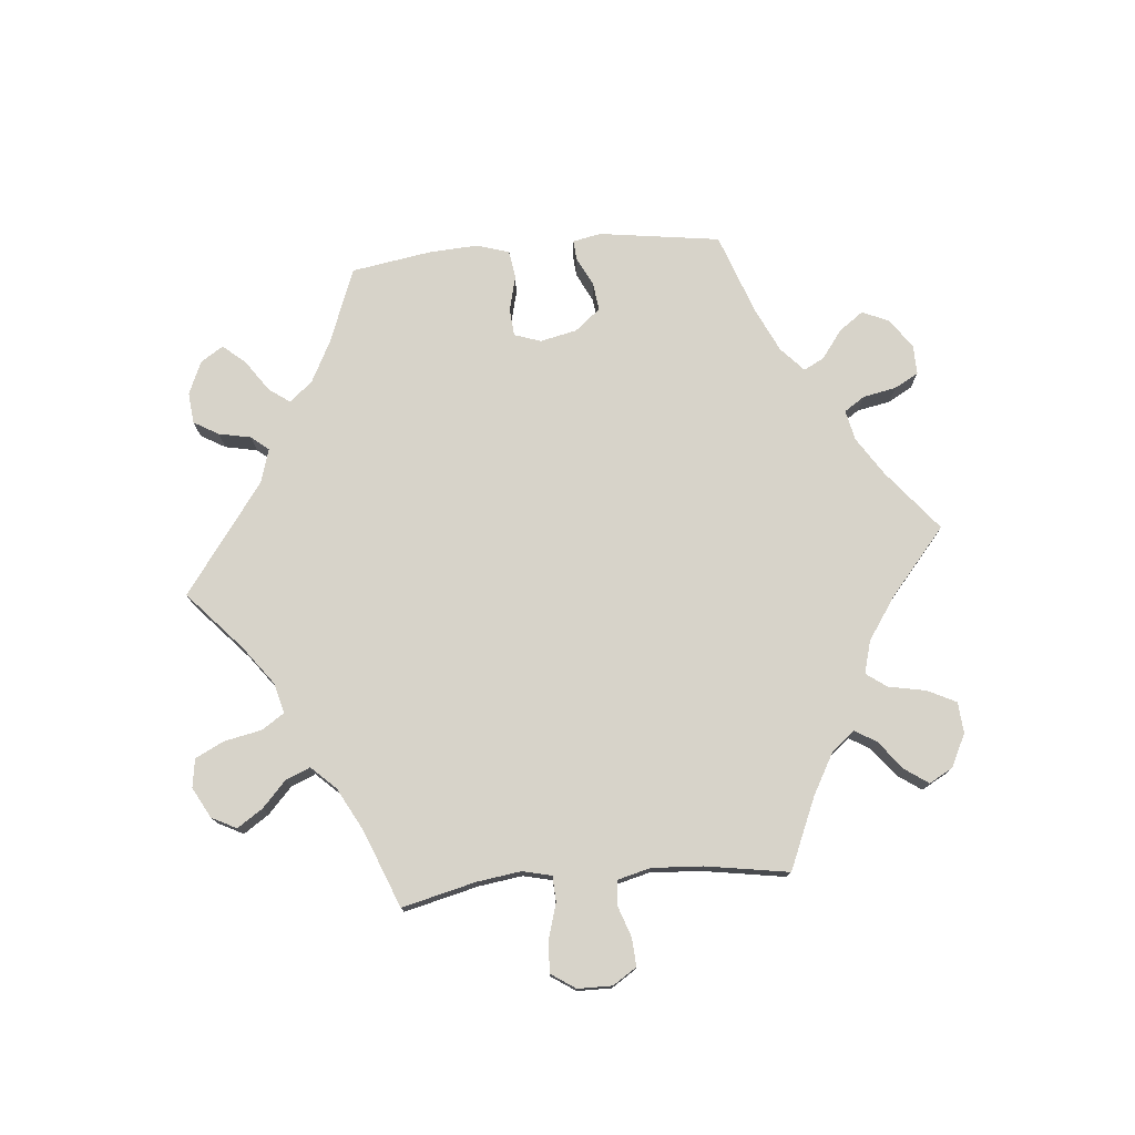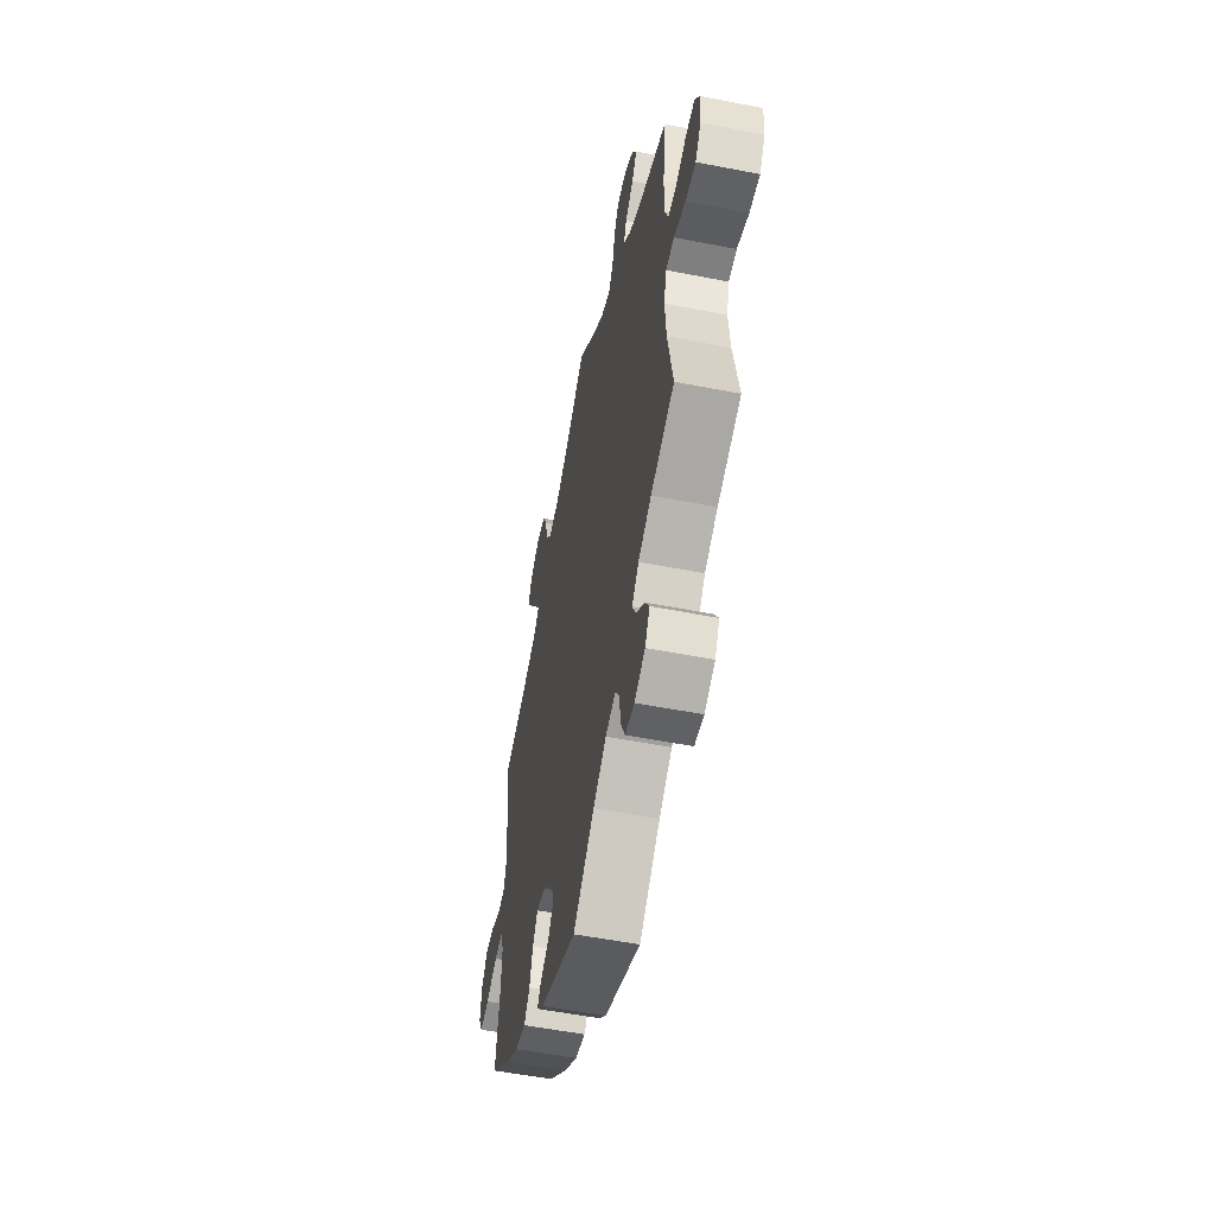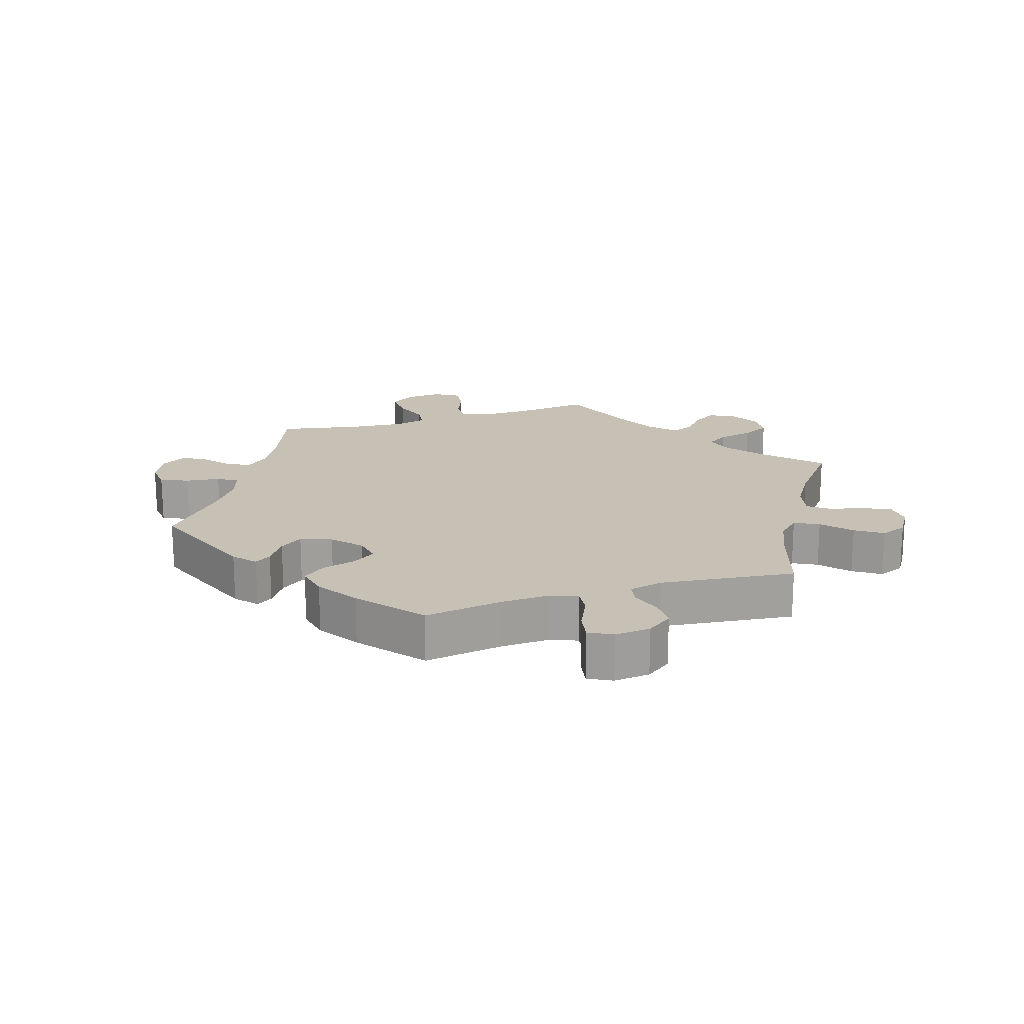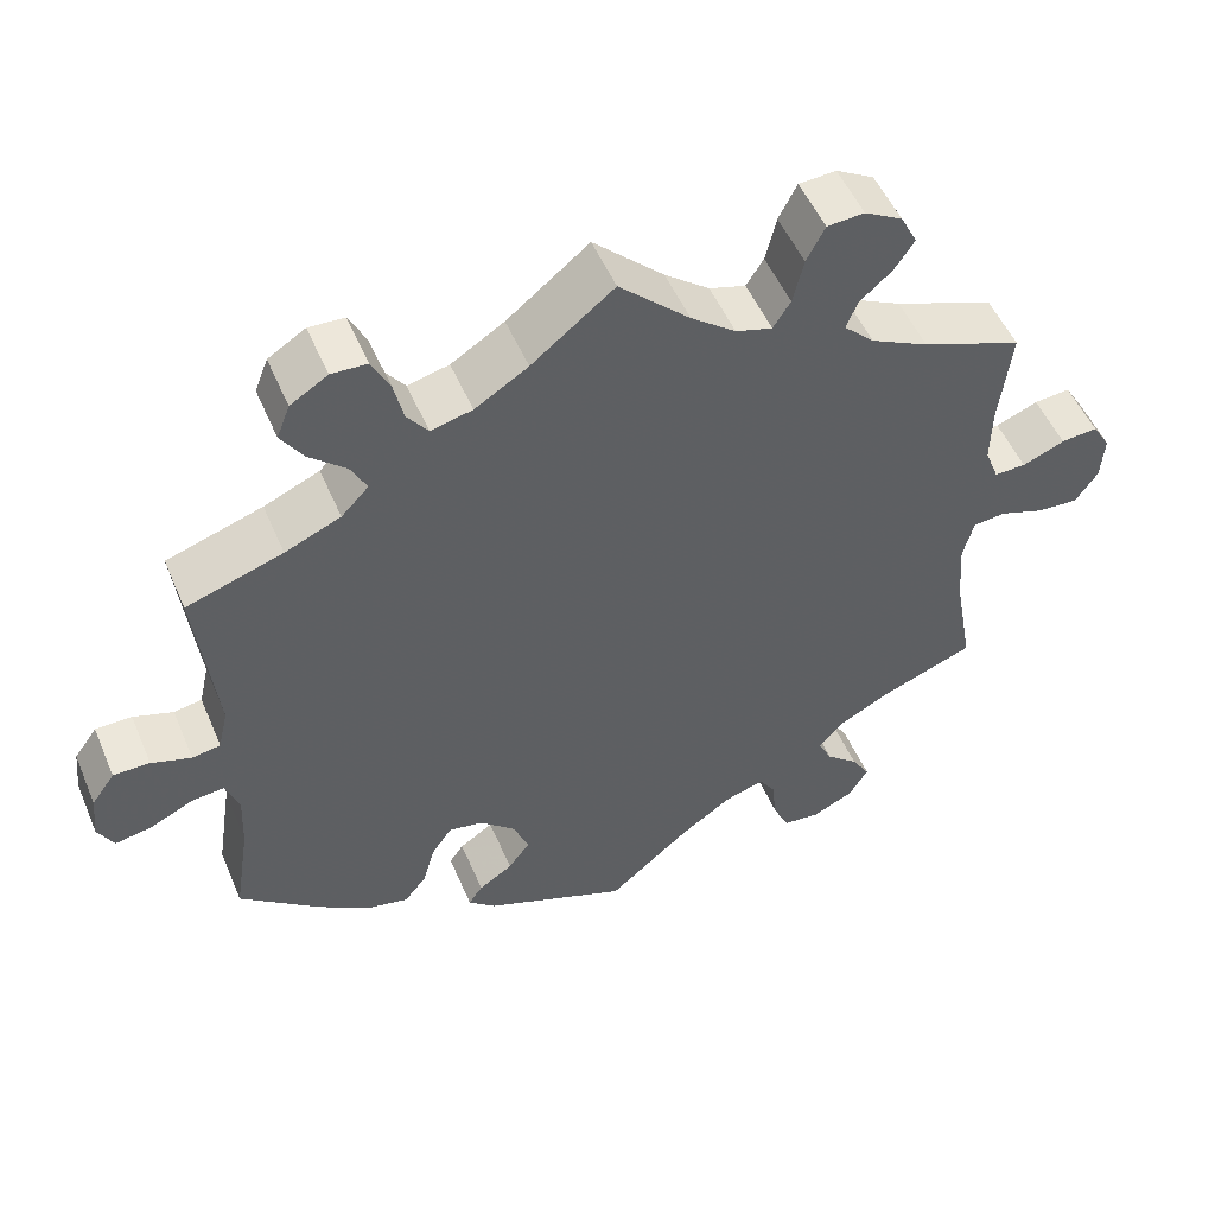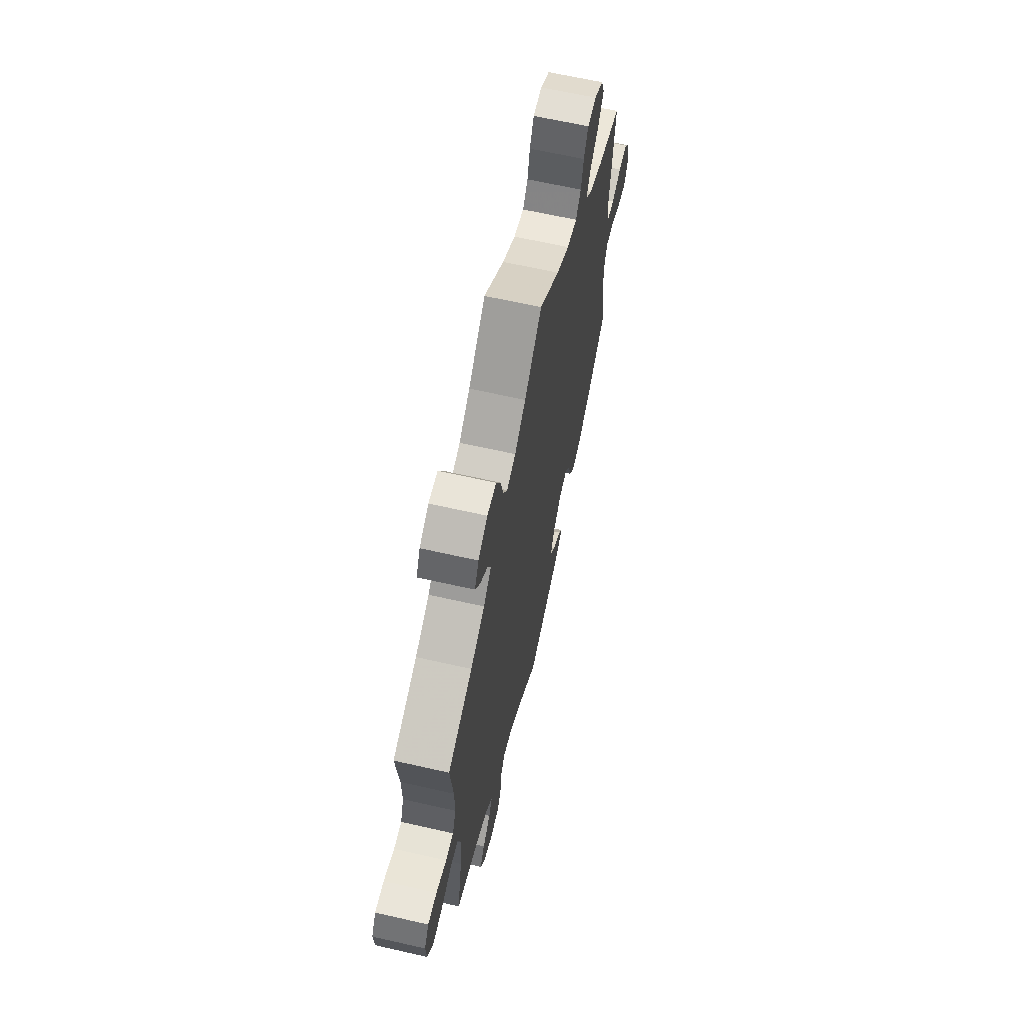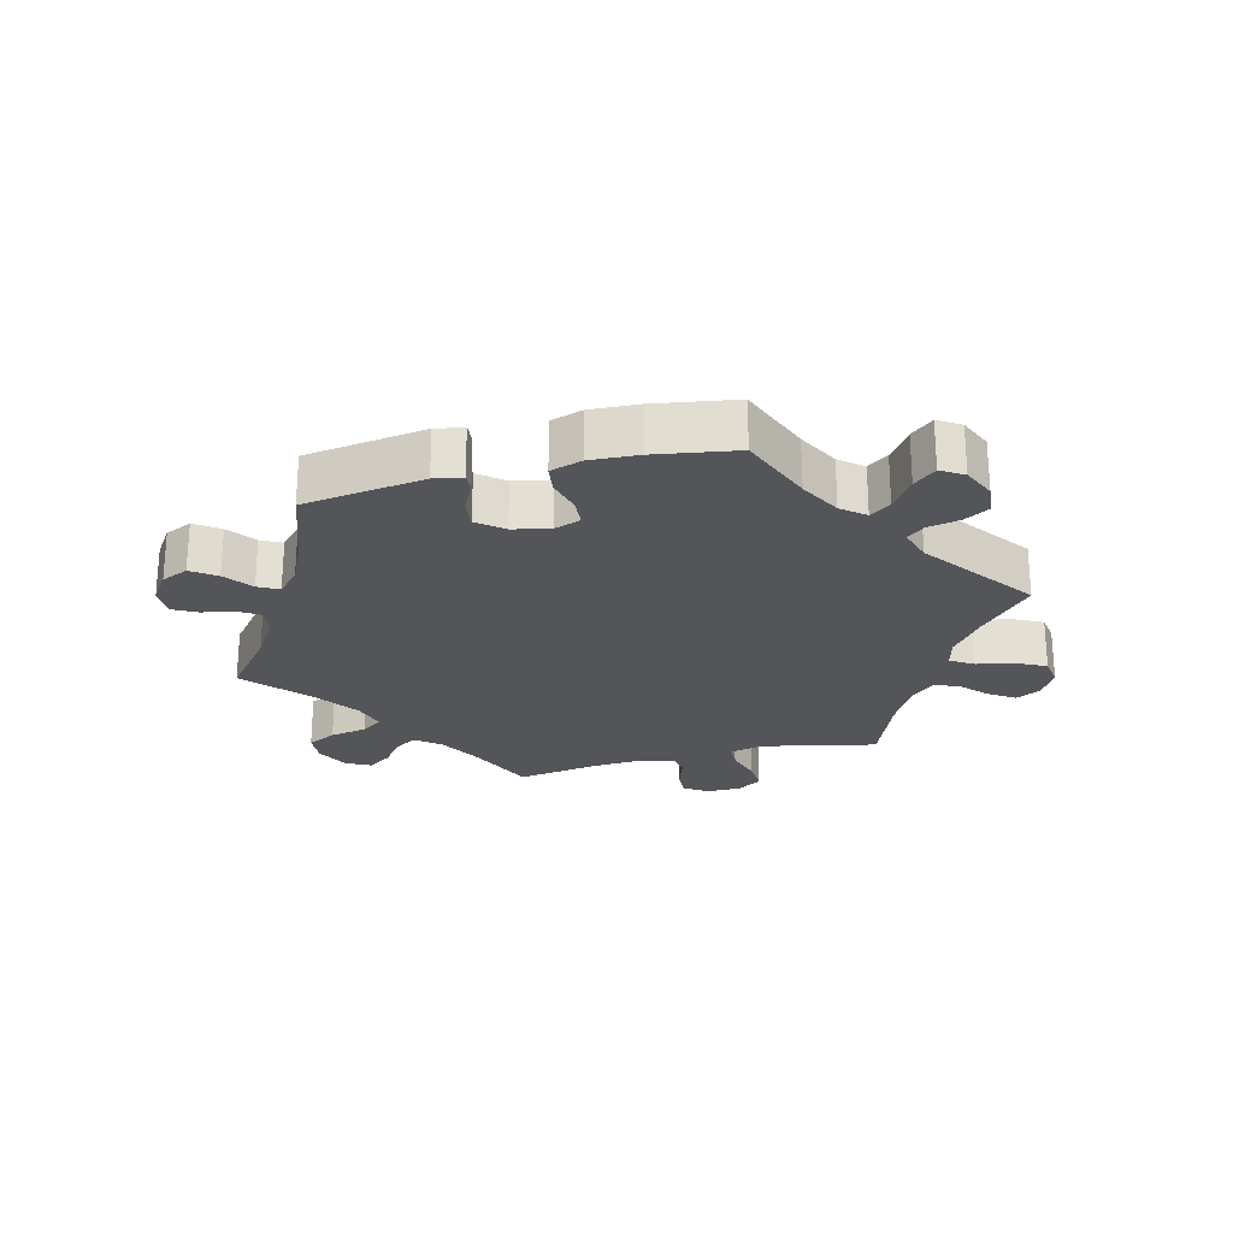
<metadata>
{"format":"obj","ext":"obj","renderer":"f3d","projection":"perspective","resolution":1024,"background":"white","views":[{"elev":76.3,"azim":24.7,"up":"+Y"},{"elev":-53.9,"azim":78.2,"up":"+Z"},{"elev":18.6,"azim":-107.4,"up":"+Y"},{"elev":51.8,"azim":-22.8,"up":"+Z"},{"elev":64.4,"azim":102.9,"up":"+Z"},{"elev":-24.4,"azim":-135.6,"up":"+Y"}]}
</metadata>
<code>
v -0.173 0.07 -0.508
v -0.206 0.07 -0.479
v -0.189 0.07 -0.454
v -0.148 0.07 -0.427
v -0.122 0.07 -0.392
v -0.14 0.07 -0.345
v -0.183 0.07 -0.306
v -0.225 0.07 -0.298
v -0.249 0.07 -0.333
v -0.264 0.07 -0.386
v -0.291 0.07 -0.42
v -0.341 0.07 -0.409
v -0.404 0.07 -0.368
v -0.501 0.07 -0.289
v -0.482 0.07 -0.167
v -0.479 0.07 -0.096
v -0.495 0.07 -0.053
v -0.534 0.07 -0.057
v -0.587 0.07 -0.082
v -0.631 0.07 -0.09
v -0.65 0.07 -0.054
v -0.644 0.07 0.001
v -0.616 0.07 0.04
v -0.572 0.07 0.04
v -0.524 0.07 0.024
v -0.49 0.07 0.03
v -0.478 0.07 0.082
v -0.501 0.07 0.289
v -0.385 0.07 0.327
v -0.318 0.07 0.356
v -0.285 0.07 0.39
v -0.304 0.07 0.427
v -0.348 0.07 0.466
v -0.375 0.07 0.507
v -0.359 0.07 0.548
v -0.314 0.07 0.576
v -0.271 0.07 0.574
v -0.25 0.07 0.532
v -0.238 0.07 0.48
v -0.213 0.07 0.447
v -0.163 0.07 0.459
v -0.099 0.07 0.499
v 0 0.07 0.578
v 0.085 0.07 0.497
v 0.139 0.07 0.455
v 0.183 0.07 0.442
v 0.204 0.07 0.475
v 0.217 0.07 0.53
v 0.239 0.07 0.573
v 0.284 0.07 0.576
v 0.33 0.07 0.55
v 0.35 0.07 0.511
v 0.326 0.07 0.475
v 0.287 0.07 0.441
v 0.273 0.07 0.407
v 0.31 0.07 0.371
v 0.38 0.07 0.336
v 0.501 0.07 0.29
v 0.487 0.07 0.171
v 0.486 0.07 0.1
v 0.503 0.07 0.057
v 0.541 0.07 0.058
v 0.592 0.07 0.079
v 0.636 0.07 0.083
v 0.658 0.07 0.047
v 0.654 0.07 -0.009
v 0.627 0.07 -0.048
v 0.578 0.07 -0.045
v 0.523 0.07 -0.026
v 0.484 0.07 -0.03
v 0.471 0.07 -0.08
v 0.477 0.07 -0.159
v 0.501 0.07 -0.289
v 0.389 0.07 -0.332
v 0.327 0.07 -0.364
v 0.295 0.07 -0.399
v 0.312 0.07 -0.433
v 0.351 0.07 -0.467
v 0.373 0.07 -0.503
v 0.35 0.07 -0.541
v 0.3 0.07 -0.565
v 0.255 0.07 -0.56
v 0.236 0.07 -0.518
v 0.23 0.07 -0.465
v 0.211 0.07 -0.435
v 0.163 0.07 -0.45
v 0.101 0.07 -0.493
v 0.001 0.07 -0.578
v -0.173 0 -0.508
v -0.206 0 -0.479
v -0.189 0 -0.454
v -0.148 0 -0.427
v -0.122 0 -0.392
v -0.14 0 -0.345
v -0.183 0 -0.306
v -0.225 0 -0.298
v -0.249 0 -0.333
v -0.264 0 -0.386
v -0.291 0 -0.42
v -0.341 0 -0.409
v -0.404 0 -0.368
v -0.501 0 -0.289
v -0.482 0 -0.167
v -0.479 0 -0.096
v -0.495 0 -0.053
v -0.534 0 -0.057
v -0.587 0 -0.082
v -0.631 0 -0.09
v -0.65 0 -0.054
v -0.644 0 0.001
v -0.616 0 0.04
v -0.572 0 0.04
v -0.524 0 0.024
v -0.49 0 0.03
v -0.478 0 0.082
v -0.501 0 0.289
v -0.385 0 0.327
v -0.318 0 0.356
v -0.285 0 0.39
v -0.304 0 0.427
v -0.348 0 0.466
v -0.375 0 0.507
v -0.359 0 0.548
v -0.314 0 0.576
v -0.271 0 0.574
v -0.25 0 0.532
v -0.238 0 0.48
v -0.213 0 0.447
v -0.163 0 0.459
v -0.099 0 0.499
v 0 0 0.578
v 0.085 0 0.497
v 0.139 0 0.455
v 0.183 0 0.442
v 0.204 0 0.475
v 0.217 0 0.53
v 0.239 0 0.573
v 0.284 0 0.576
v 0.33 0 0.55
v 0.35 0 0.511
v 0.326 0 0.475
v 0.287 0 0.441
v 0.273 0 0.407
v 0.31 0 0.371
v 0.38 0 0.336
v 0.501 0 0.29
v 0.487 0 0.171
v 0.486 0 0.1
v 0.503 0 0.057
v 0.541 0 0.058
v 0.592 0 0.079
v 0.636 0 0.083
v 0.658 0 0.047
v 0.654 0 -0.009
v 0.627 0 -0.048
v 0.578 0 -0.045
v 0.523 0 -0.026
v 0.484 0 -0.03
v 0.471 0 -0.08
v 0.477 0 -0.159
v 0.501 0 -0.289
v 0.389 0 -0.332
v 0.327 0 -0.364
v 0.295 0 -0.399
v 0.312 0 -0.433
v 0.351 0 -0.467
v 0.373 0 -0.503
v 0.35 0 -0.541
v 0.3 0 -0.565
v 0.255 0 -0.56
v 0.236 0 -0.518
v 0.23 0 -0.465
v 0.211 0 -0.435
v 0.163 0 -0.45
v 0.101 0 -0.493
v 0.001 0 -0.578
f 87 88 1 2
f 86 87 2 3
f 85 86 3 4
f 81 82 83 84
f 81 84 85
f 80 81 85
f 77 78 79 80
f 76 77 80 85
f 75 76 85 4
f 72 73 74
f 71 72 74 75
f 70 71 75 4
f 66 67 68 69
f 66 69 70
f 65 66 70
f 62 63 64 65
f 61 62 65 70
f 60 61 70 4
f 57 58 59
f 56 57 59 60
f 55 56 60
f 51 52 53 54
f 51 54 55
f 50 51 55
f 47 48 49 50
f 46 47 50 55
f 45 46 55 60
f 42 43 44
f 41 42 44 45
f 40 41 45 60
f 36 37 38 39
f 36 39 40
f 35 36 40
f 32 33 34 35
f 31 32 35 40
f 30 31 40 60
f 27 28 29
f 26 27 29 30
f 22 23 24 25
f 22 25 26
f 21 22 26
f 18 19 20 21
f 17 18 21 26
f 16 17 26 30
f 12 13 14 15
f 9 10 11 12
f 8 9 12 15
f 7 8 15 16
f 60 4 5
f 60 5 6
f 7 16 30 60
f 6 7 60
f 90 89 176 175
f 91 90 175 174
f 92 91 174 173
f 172 171 170 169
f 173 172 169
f 173 169 168
f 168 167 166 165
f 173 168 165 164
f 92 173 164 163
f 162 161 160
f 163 162 160 159
f 92 163 159 158
f 157 156 155 154
f 158 157 154
f 158 154 153
f 153 152 151 150
f 158 153 150 149
f 92 158 149 148
f 147 146 145
f 148 147 145 144
f 148 144 143
f 142 141 140 139
f 143 142 139
f 143 139 138
f 138 137 136 135
f 143 138 135 134
f 148 143 134 133
f 132 131 130
f 133 132 130 129
f 148 133 129 128
f 127 126 125 124
f 128 127 124
f 128 124 123
f 123 122 121 120
f 128 123 120 119
f 148 128 119 118
f 117 116 115
f 118 117 115 114
f 113 112 111 110
f 114 113 110
f 114 110 109
f 109 108 107 106
f 114 109 106 105
f 118 114 105 104
f 103 102 101 100
f 100 99 98 97
f 103 100 97 96
f 104 103 96 95
f 93 92 148
f 94 93 148
f 148 118 104 95
f 148 95 94
f 1 89 90 2
f 2 90 91 3
f 3 91 92 4
f 4 92 93 5
f 5 93 94 6
f 6 94 95 7
f 7 95 96 8
f 8 96 97 9
f 9 97 98 10
f 10 98 99 11
f 11 99 100 12
f 12 100 101 13
f 13 101 102 14
f 14 102 103 15
f 15 103 104 16
f 16 104 105 17
f 17 105 106 18
f 18 106 107 19
f 19 107 108 20
f 20 108 109 21
f 21 109 110 22
f 22 110 111 23
f 23 111 112 24
f 24 112 113 25
f 25 113 114 26
f 26 114 115 27
f 27 115 116 28
f 28 116 117 29
f 29 117 118 30
f 30 118 119 31
f 31 119 120 32
f 32 120 121 33
f 33 121 122 34
f 34 122 123 35
f 35 123 124 36
f 36 124 125 37
f 37 125 126 38
f 38 126 127 39
f 39 127 128 40
f 40 128 129 41
f 41 129 130 42
f 42 130 131 43
f 43 131 132 44
f 44 132 133 45
f 45 133 134 46
f 46 134 135 47
f 47 135 136 48
f 48 136 137 49
f 49 137 138 50
f 50 138 139 51
f 51 139 140 52
f 52 140 141 53
f 53 141 142 54
f 54 142 143 55
f 55 143 144 56
f 56 144 145 57
f 57 145 146 58
f 58 146 147 59
f 59 147 148 60
f 60 148 149 61
f 61 149 150 62
f 62 150 151 63
f 63 151 152 64
f 64 152 153 65
f 65 153 154 66
f 66 154 155 67
f 67 155 156 68
f 68 156 157 69
f 69 157 158 70
f 70 158 159 71
f 71 159 160 72
f 72 160 161 73
f 73 161 162 74
f 74 162 163 75
f 75 163 164 76
f 76 164 165 77
f 77 165 166 78
f 78 166 167 79
f 79 167 168 80
f 80 168 169 81
f 81 169 170 82
f 82 170 171 83
f 83 171 172 84
f 84 172 173 85
f 85 173 174 86
f 86 174 175 87
f 87 175 176 88
f 88 176 89 1

</code>
